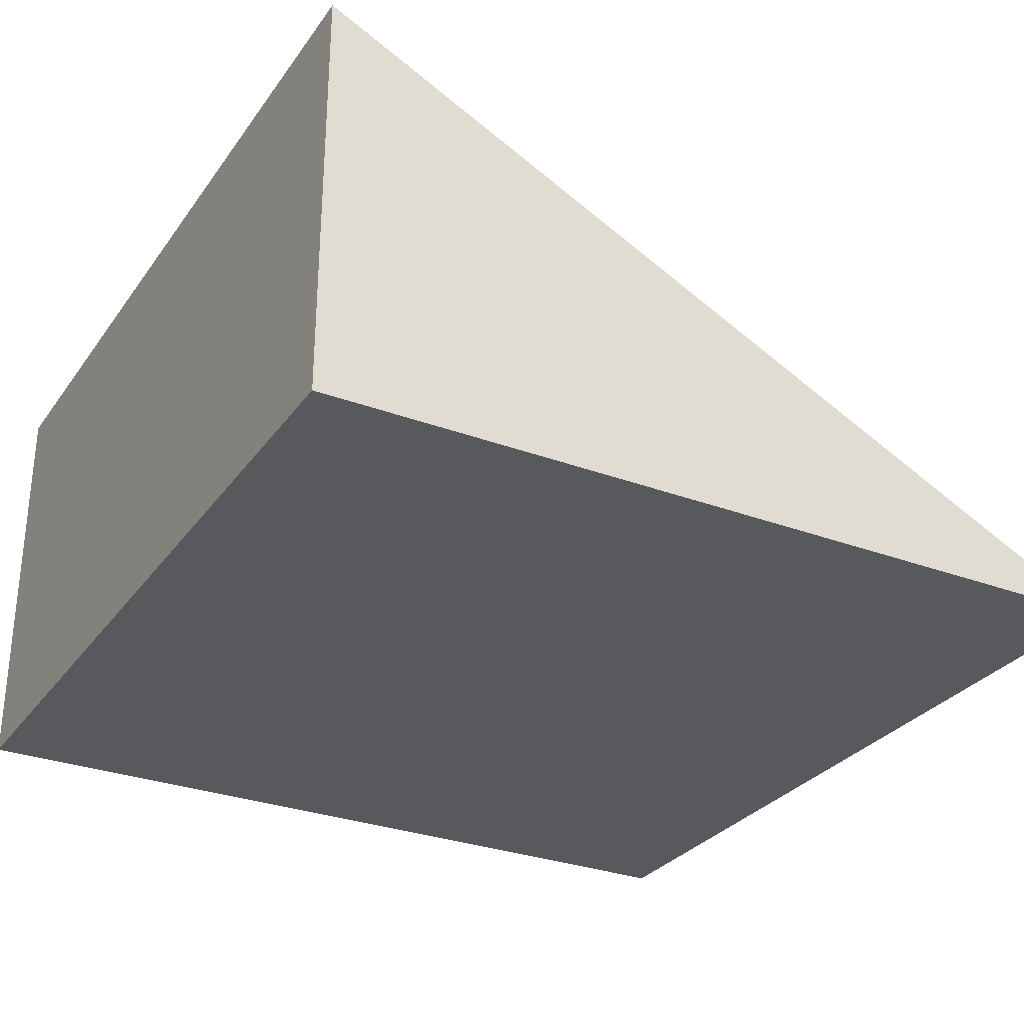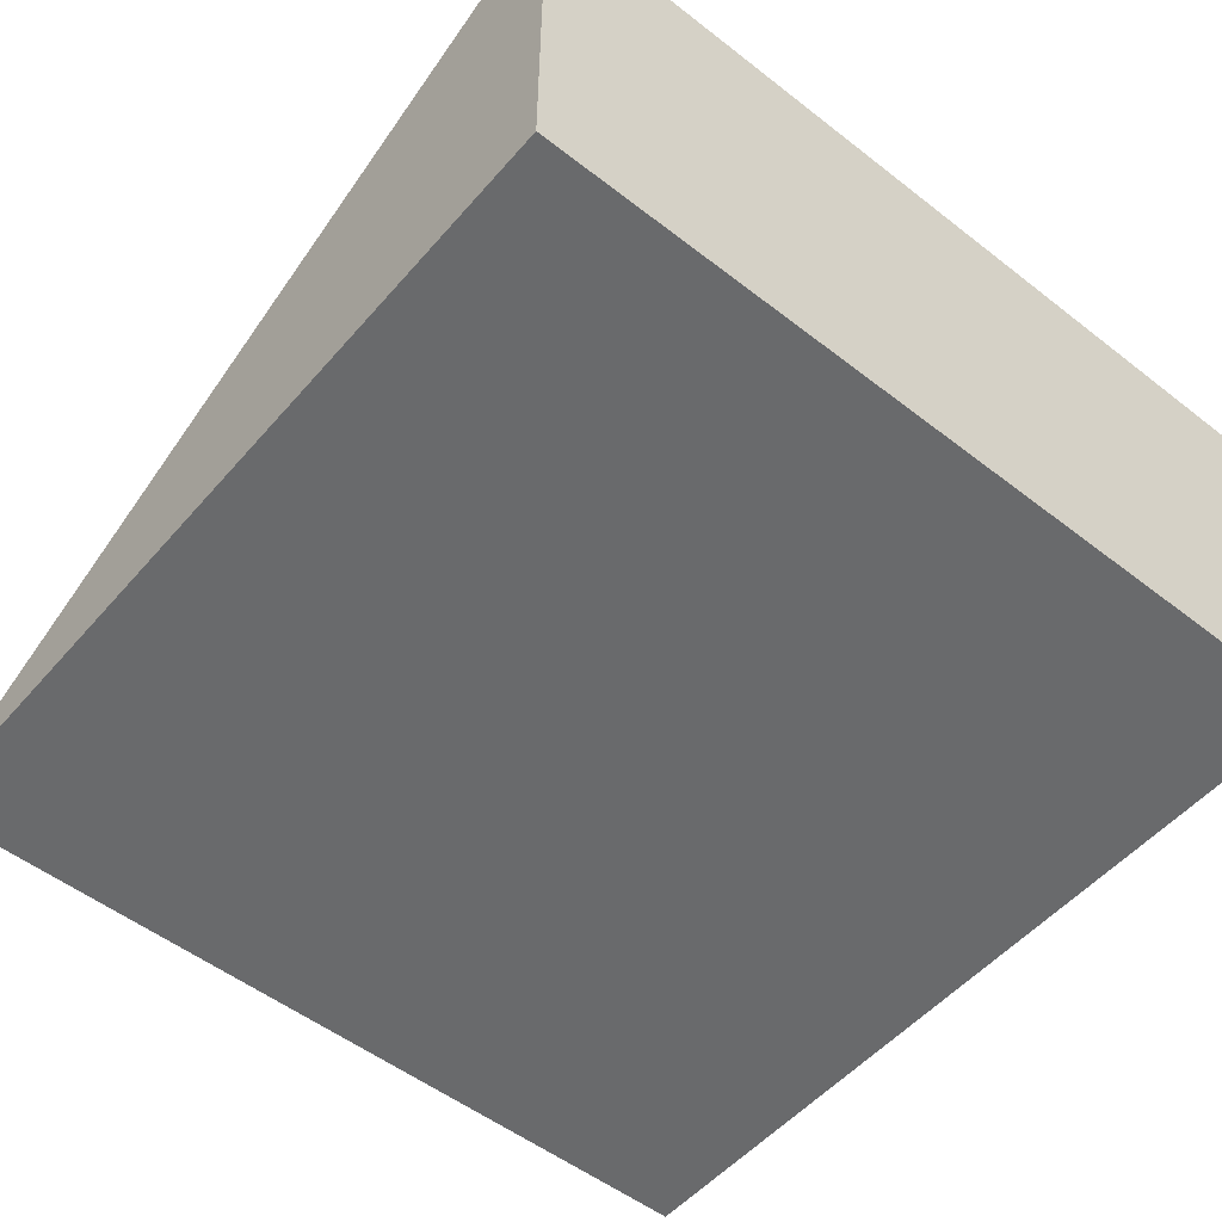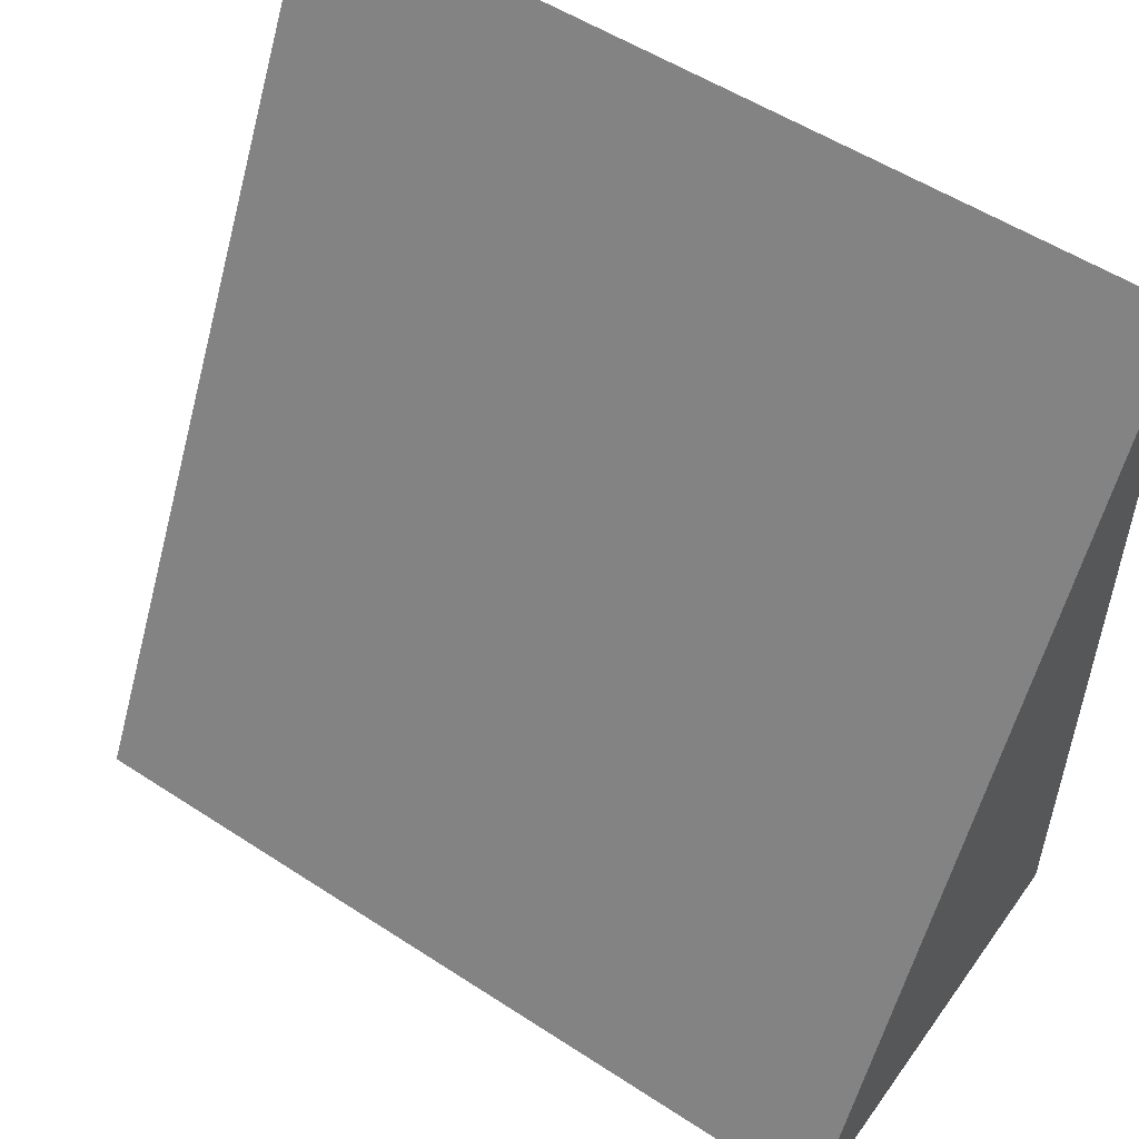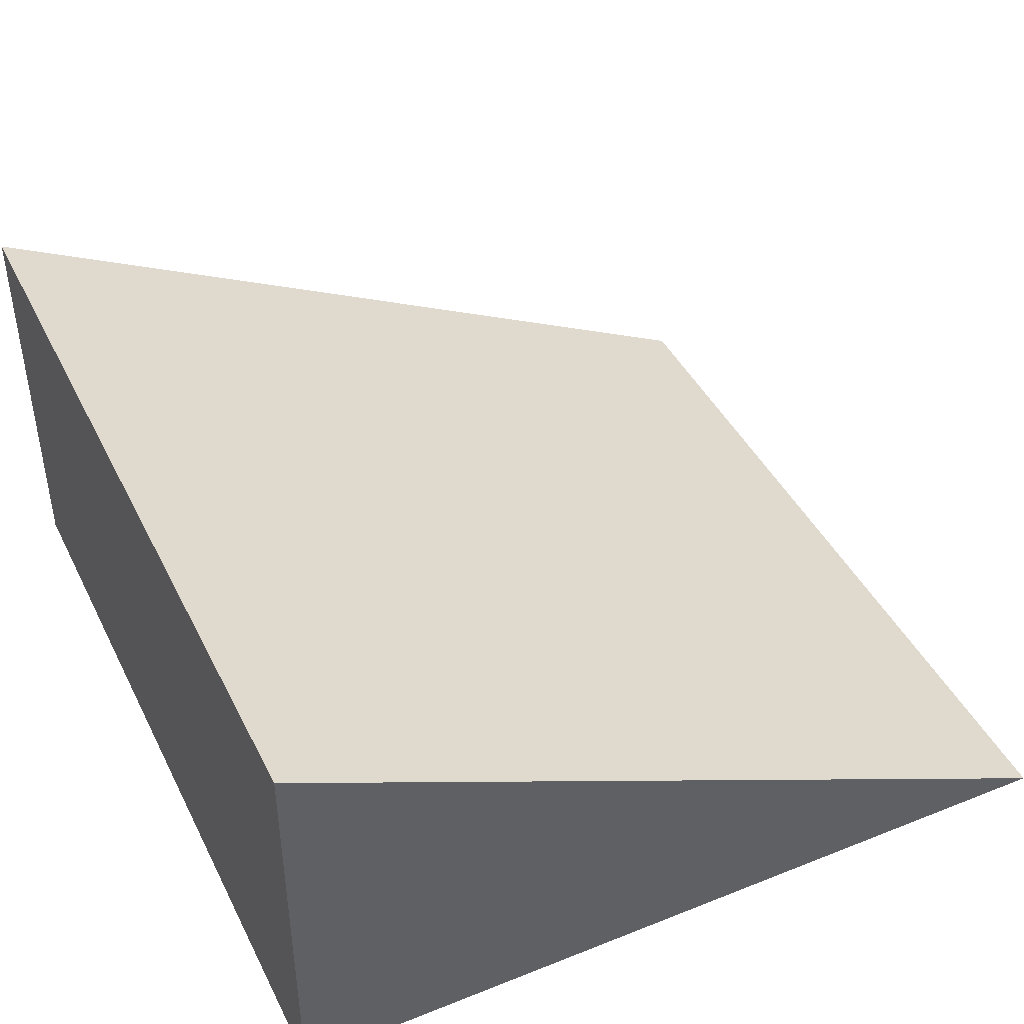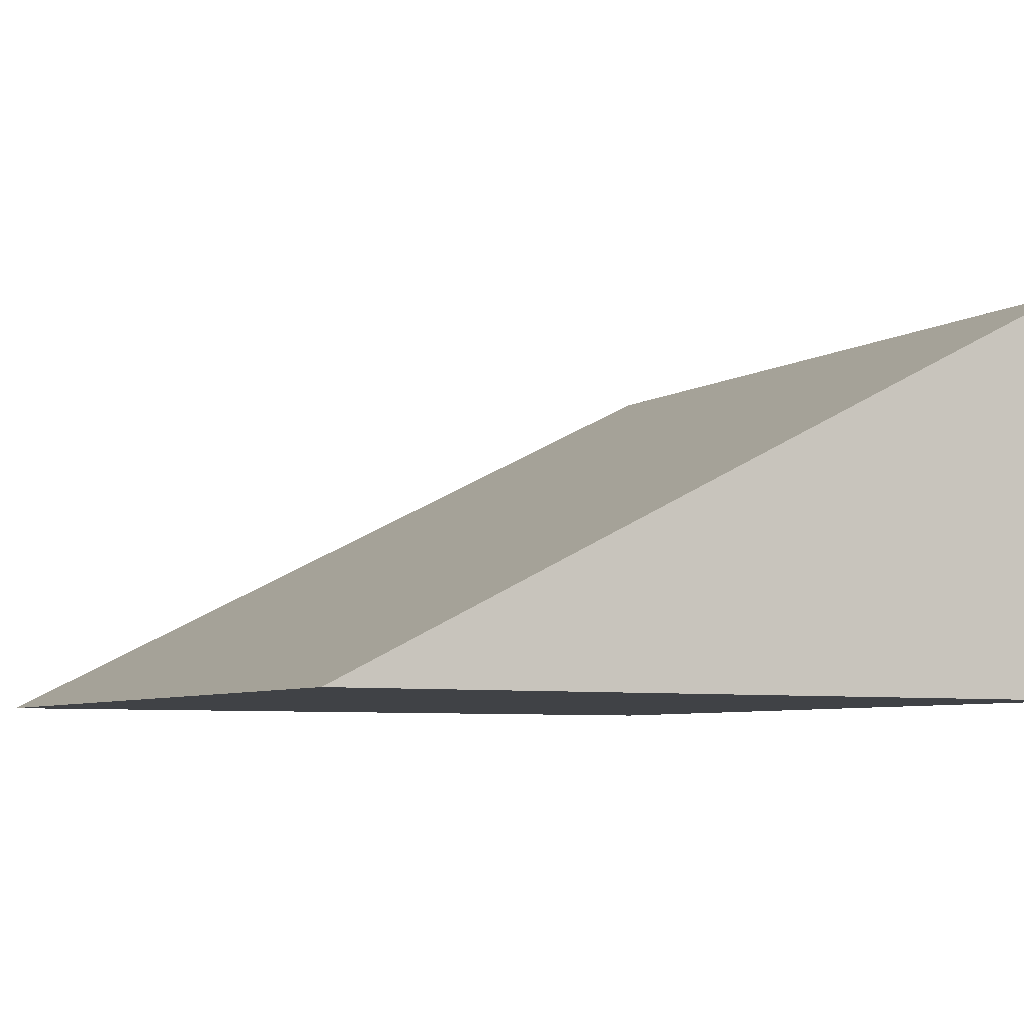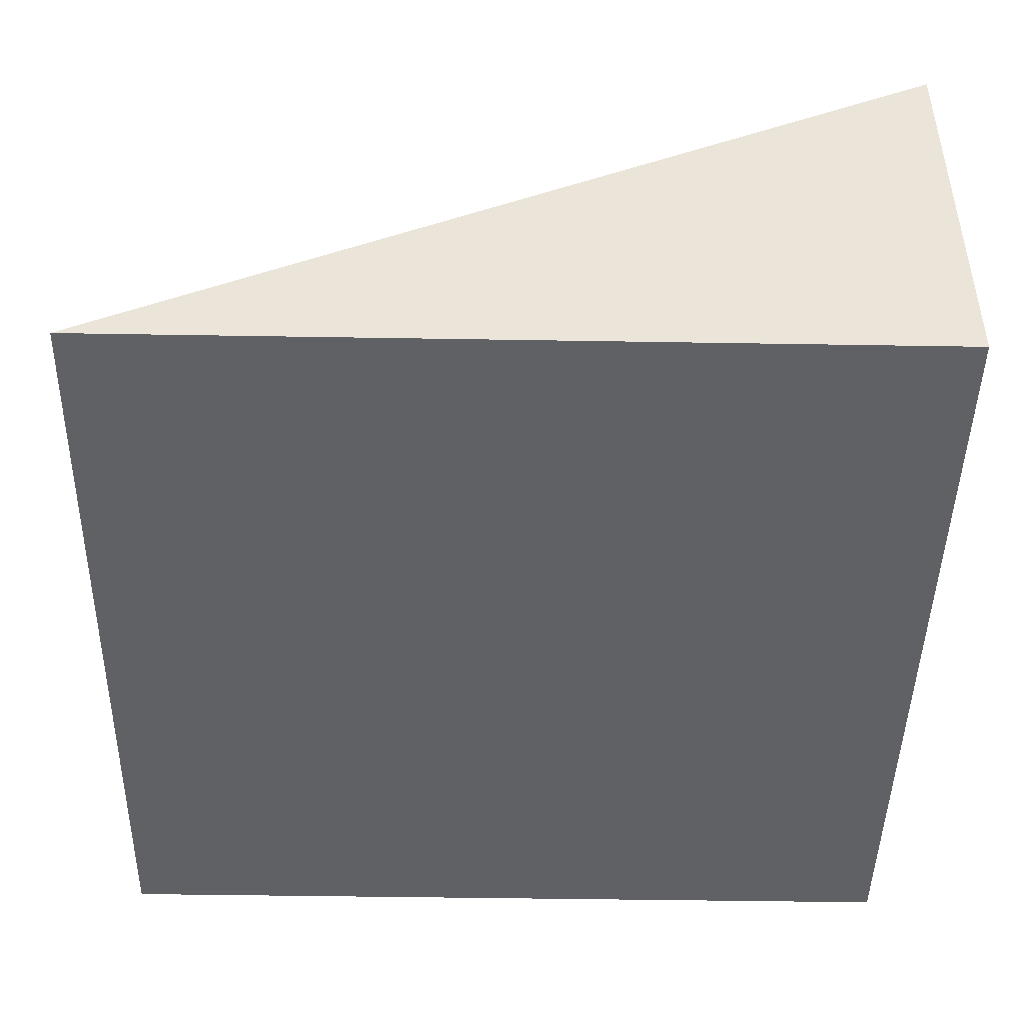
<metadata>
{"format":"obj","ext":"obj","renderer":"f3d","projection":"perspective","resolution":1024,"background":"white","views":[{"elev":-29.7,"azim":-118.9,"up":"+Y"},{"elev":-52.9,"azim":140.2,"up":"+Y"},{"elev":53.6,"azim":-145.1,"up":"+Z"},{"elev":43.2,"azim":-115.2,"up":"+Y"},{"elev":-6.4,"azim":60.4,"up":"+Y"},{"elev":-45.7,"azim":88.9,"up":"+Y"}]}
</metadata>
<code>
o Cube
v 1 0.5 -1
v 1 -0.5 -1
v 1 -0.5 1
v -1 0.5 -1
v -1 -0.5 -1
v -1 -0.5 1
g Cube_Cube_Material
f 1 3 2
f 5 6 4
f 4 3 1
f 2 6 5
f 4 2 5
f 4 6 3
f 2 3 6
f 4 1 2

</code>
